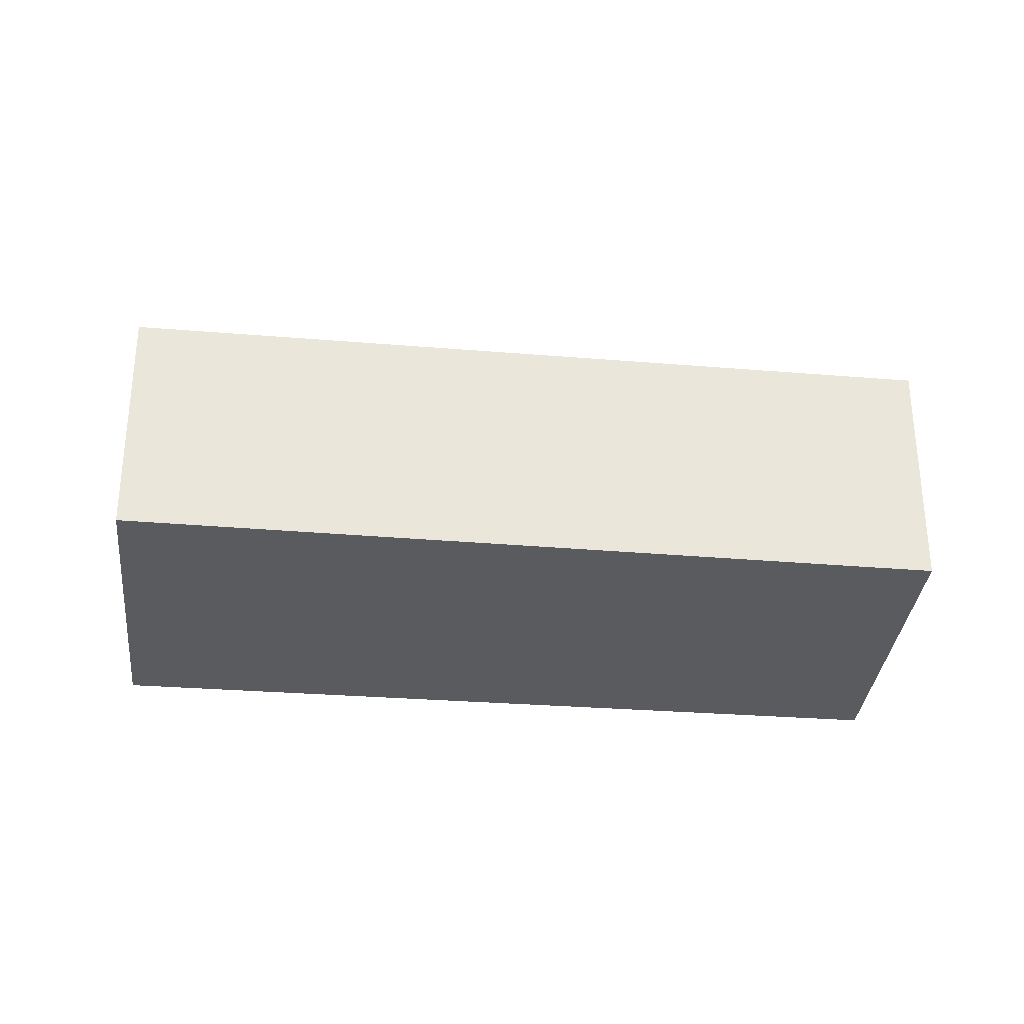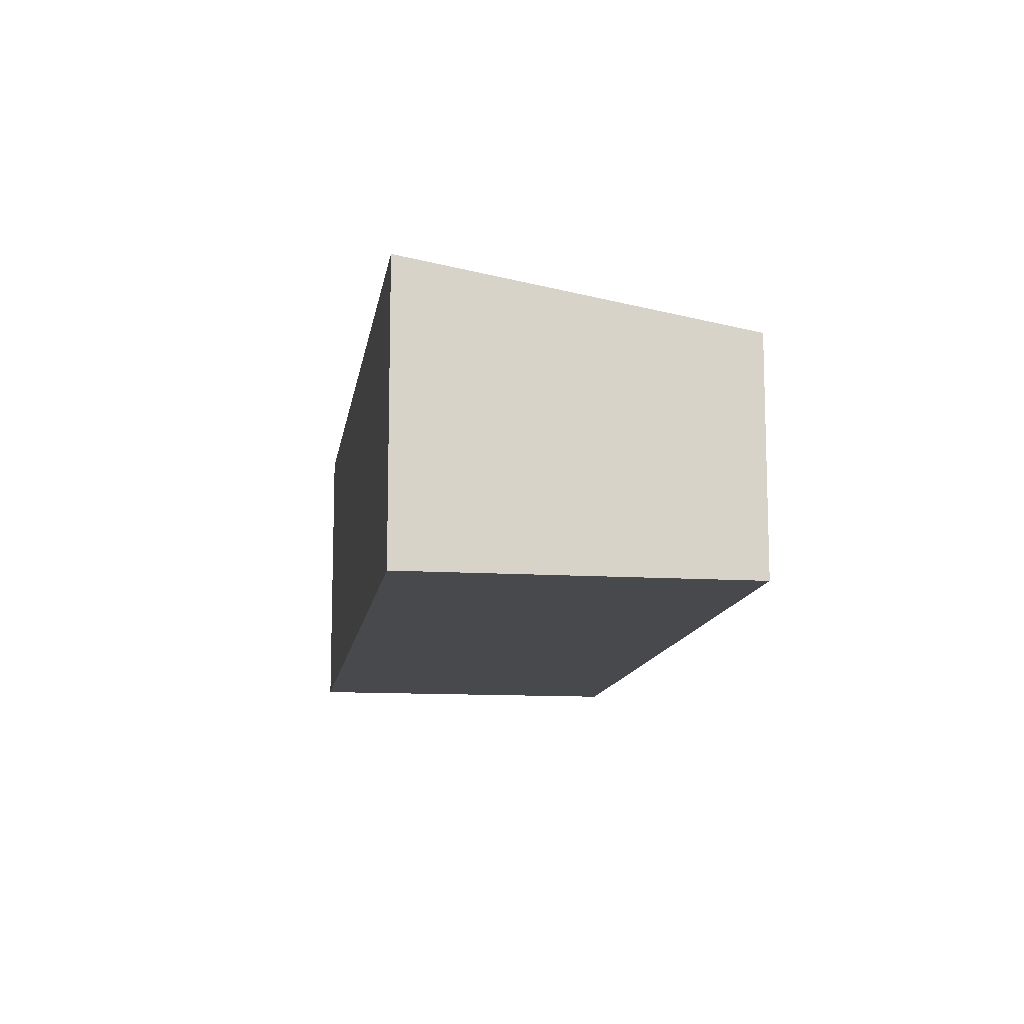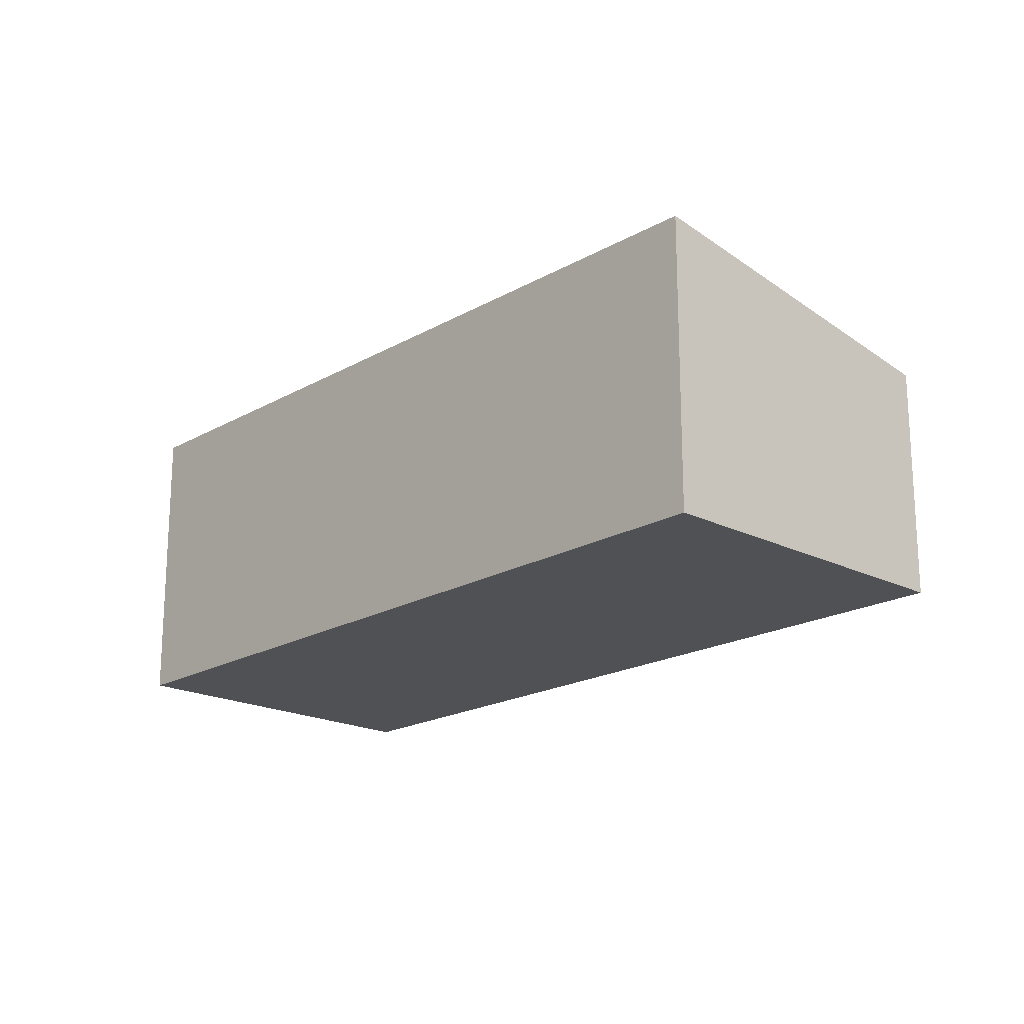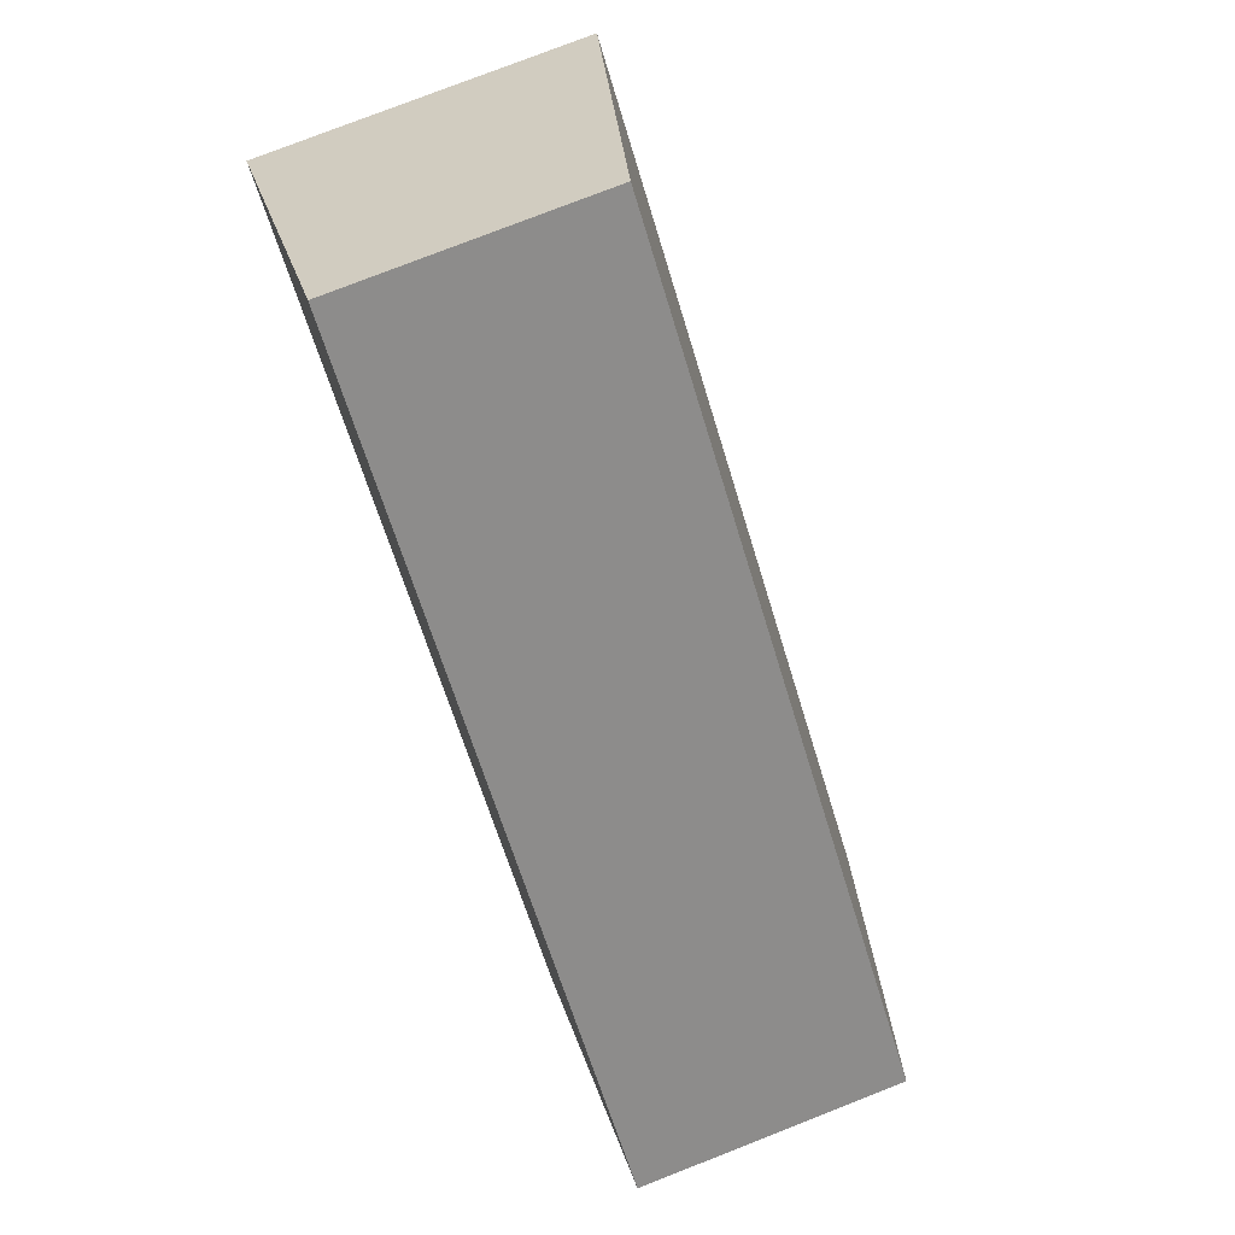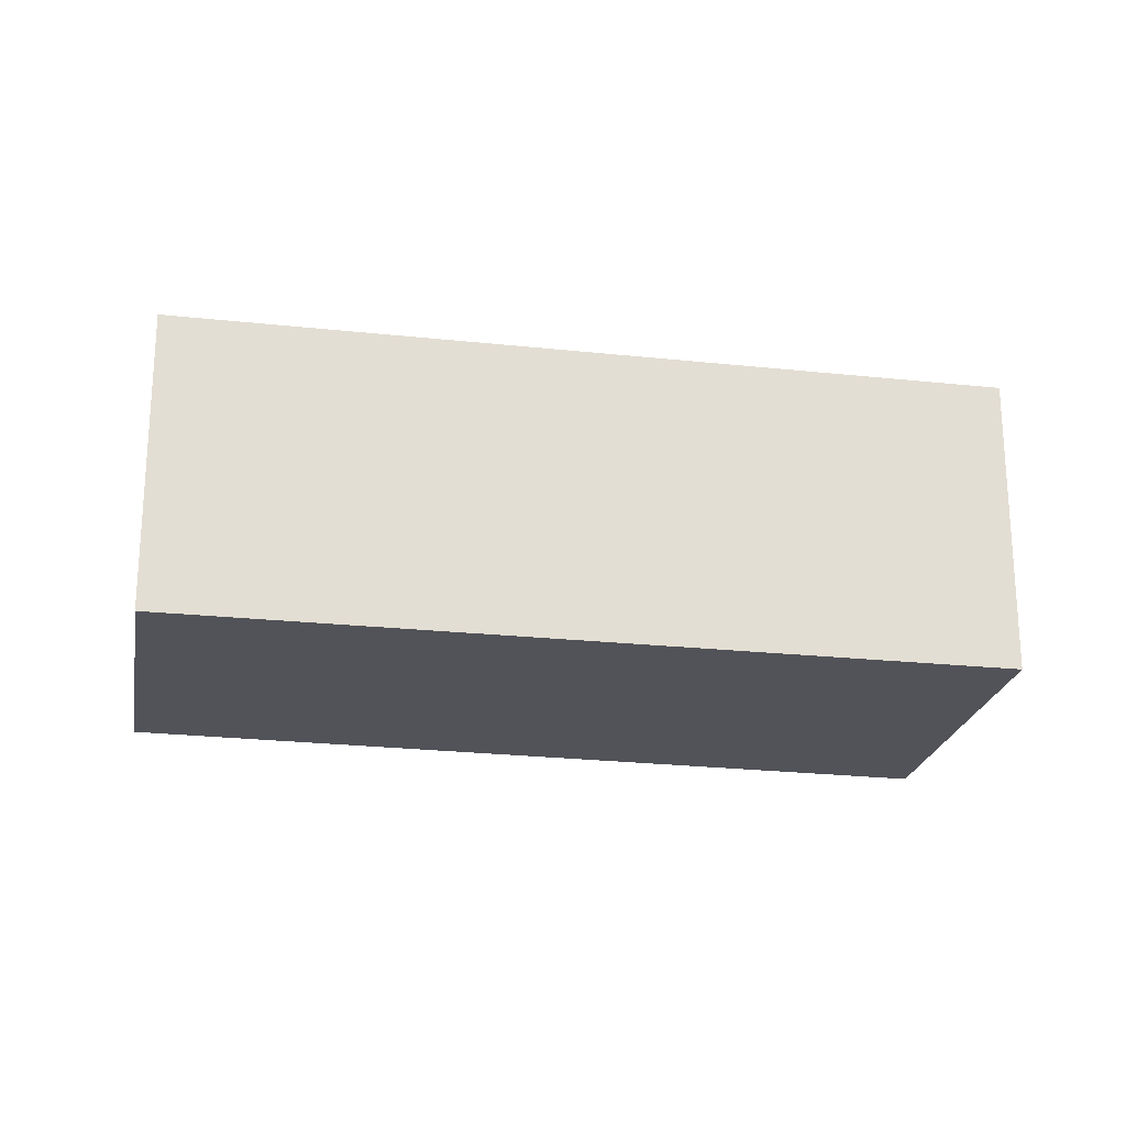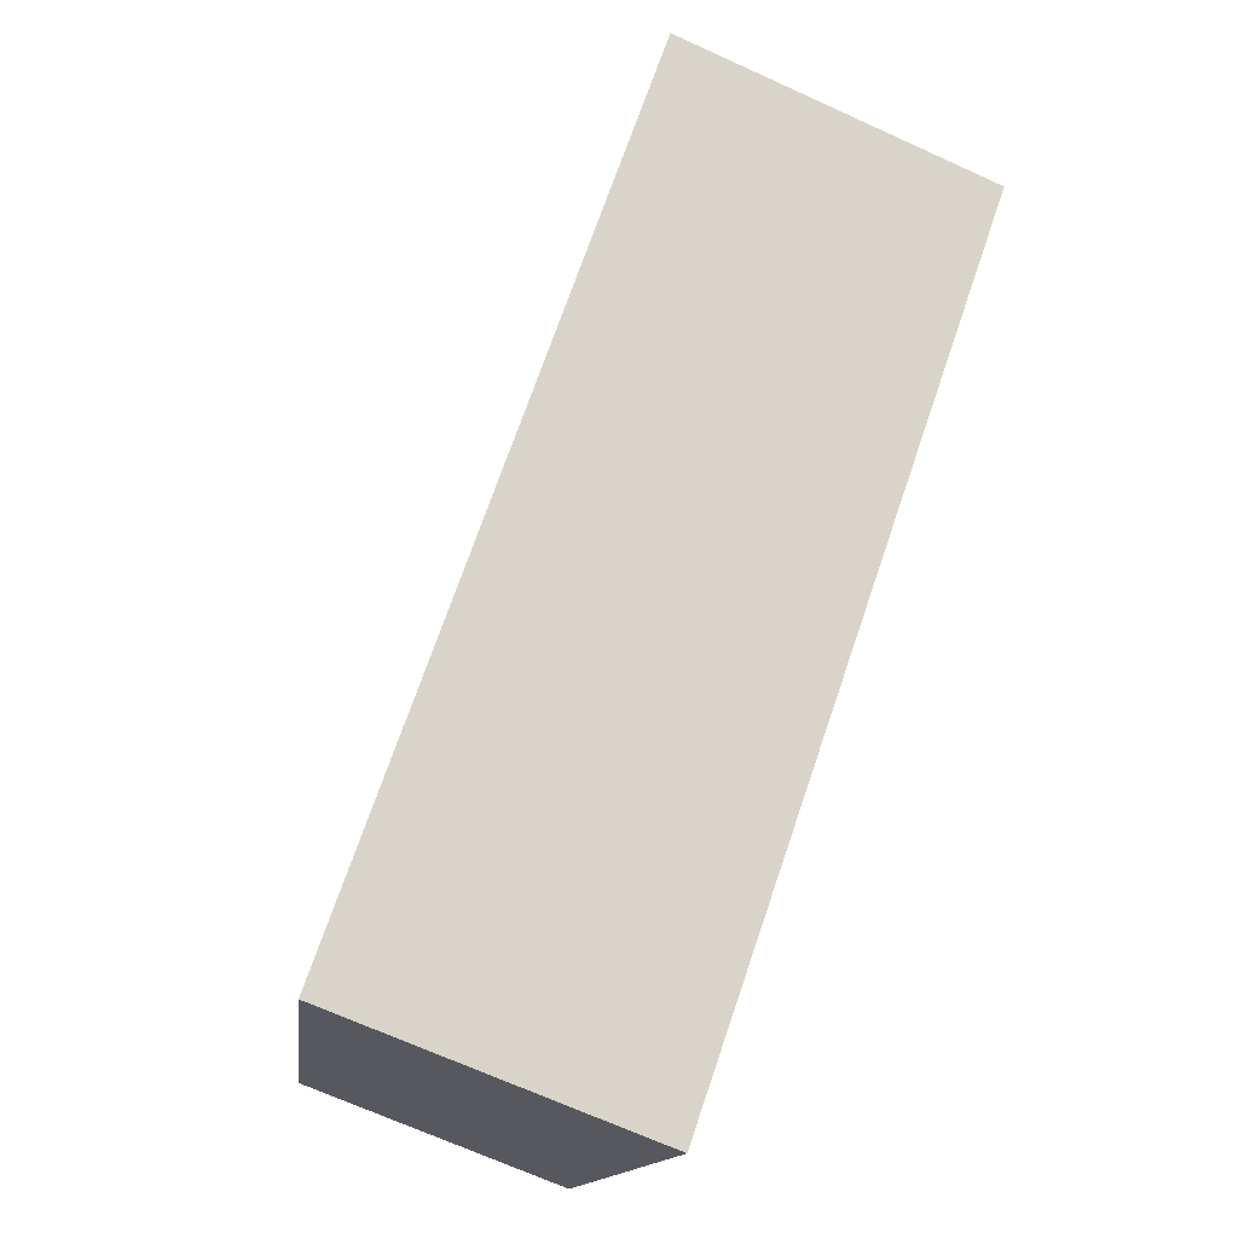
<metadata>
{"format":"obj","ext":"obj","renderer":"f3d","projection":"perspective","resolution":1024,"background":"white","views":[{"elev":-32.2,"azim":33.7,"up":"+Y"},{"elev":-12.5,"azim":-58.5,"up":"+Y"},{"elev":-19.6,"azim":-93.4,"up":"+Y"},{"elev":77.3,"azim":68.6,"up":"+Z"},{"elev":-22.7,"azim":-150.7,"up":"+Y"},{"elev":-69.0,"azim":-114.5,"up":"+Z"}]}
</metadata>
<code>
v  0 2.656 1.626e-16
v  7.584 2.133 -2.361
v  5.664 2.656 -4.721
v  2.004 2.116 2.412
v  5.664 2.891e-16 -4.721
v  7.584 1.446e-16 -2.361
v  0 0 0
v  2.004 -1.477e-16 2.412
g defaultobject
f 1 2 3
f 2 1 4
f 2 5 3
f 5 2 6
f 5 1 3
f 1 5 7
f 7 4 1
f 4 7 8
f 4 6 2
f 6 4 8
f 6 7 5
f 7 6 8

</code>
